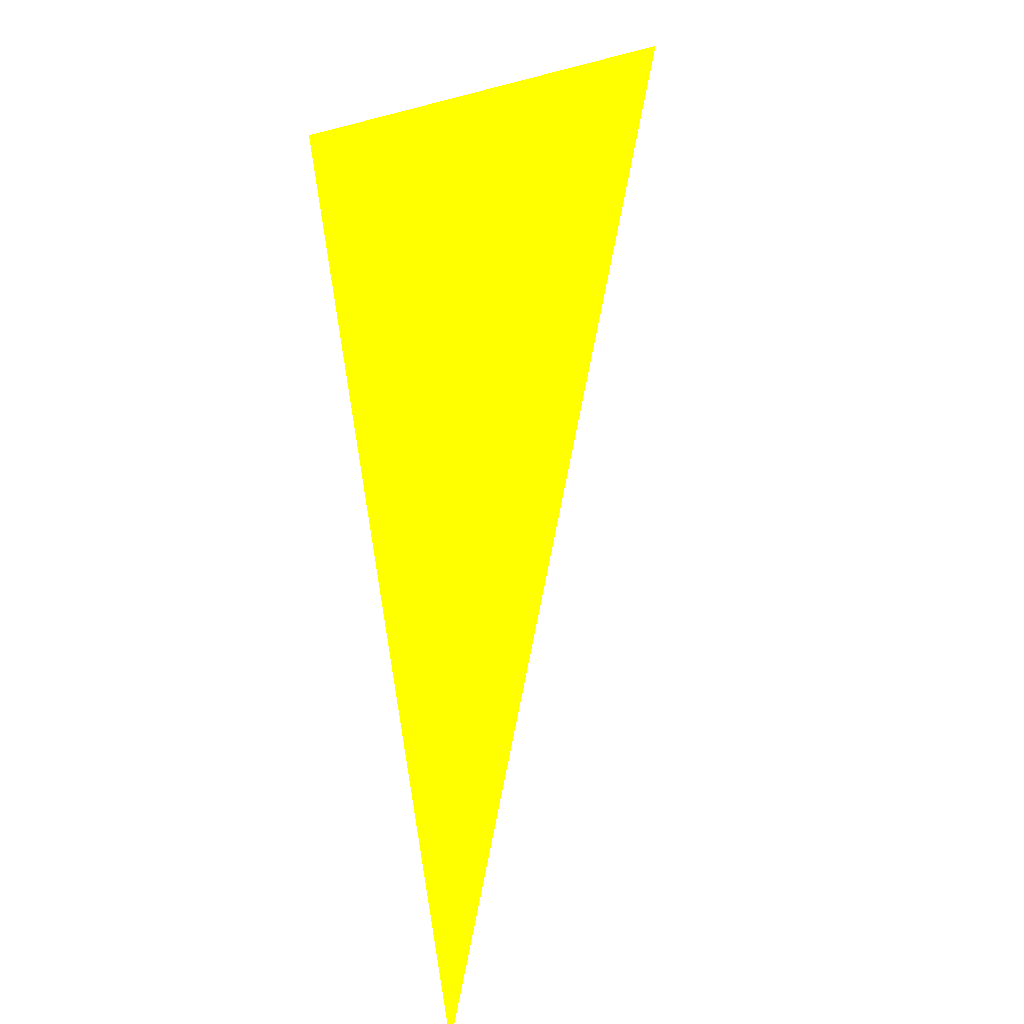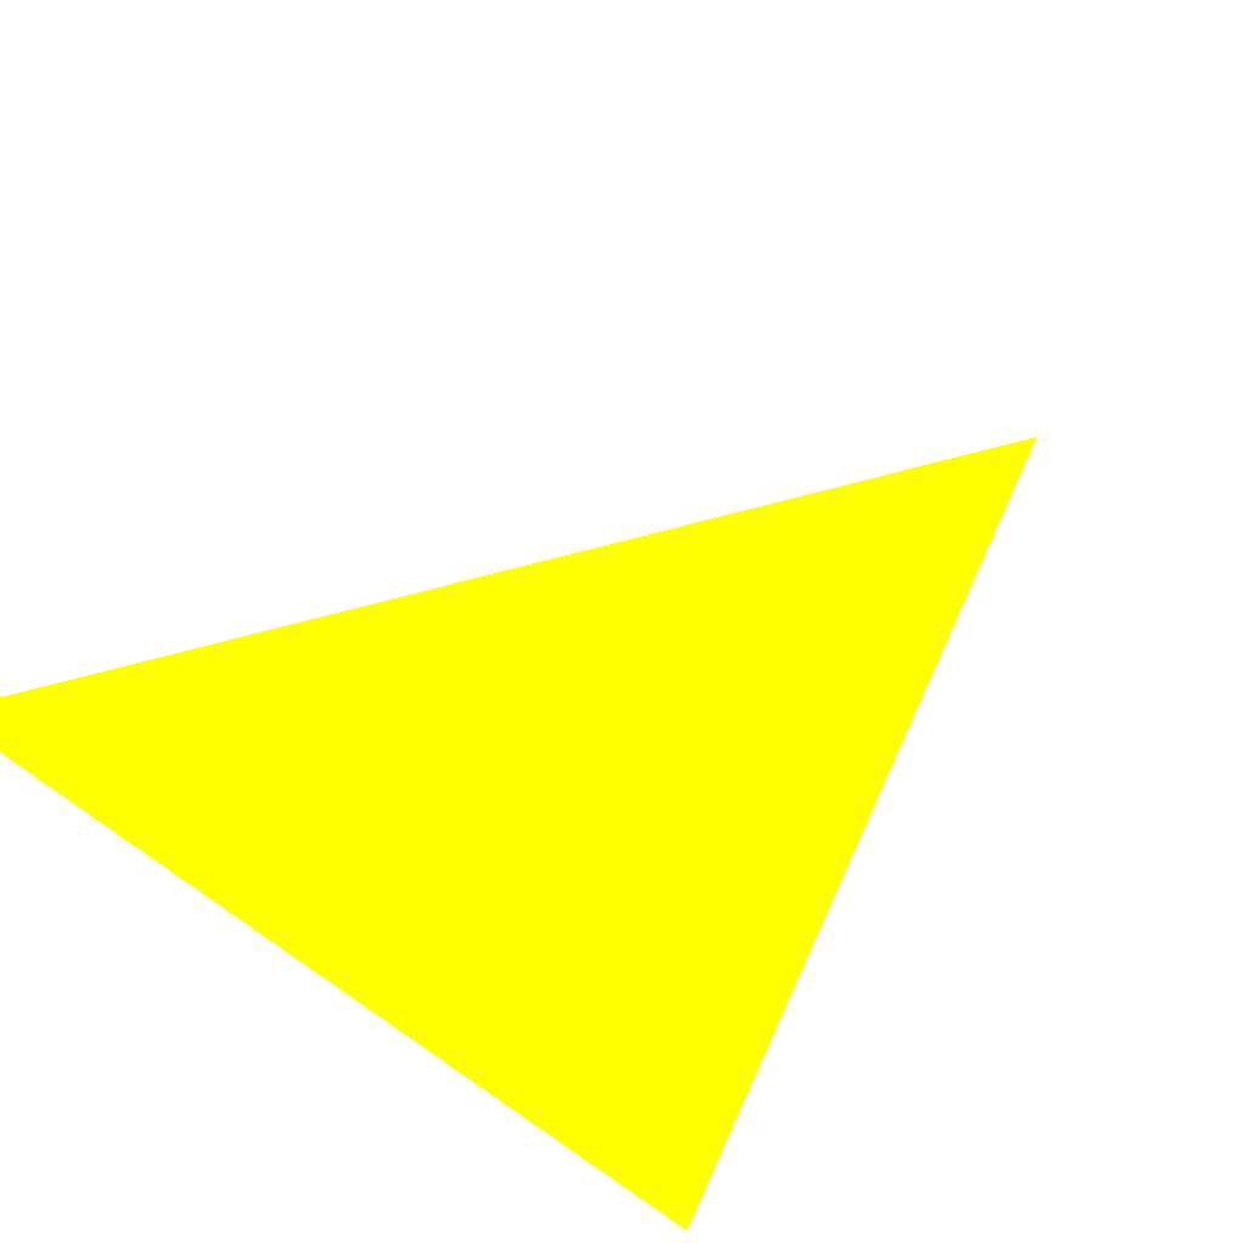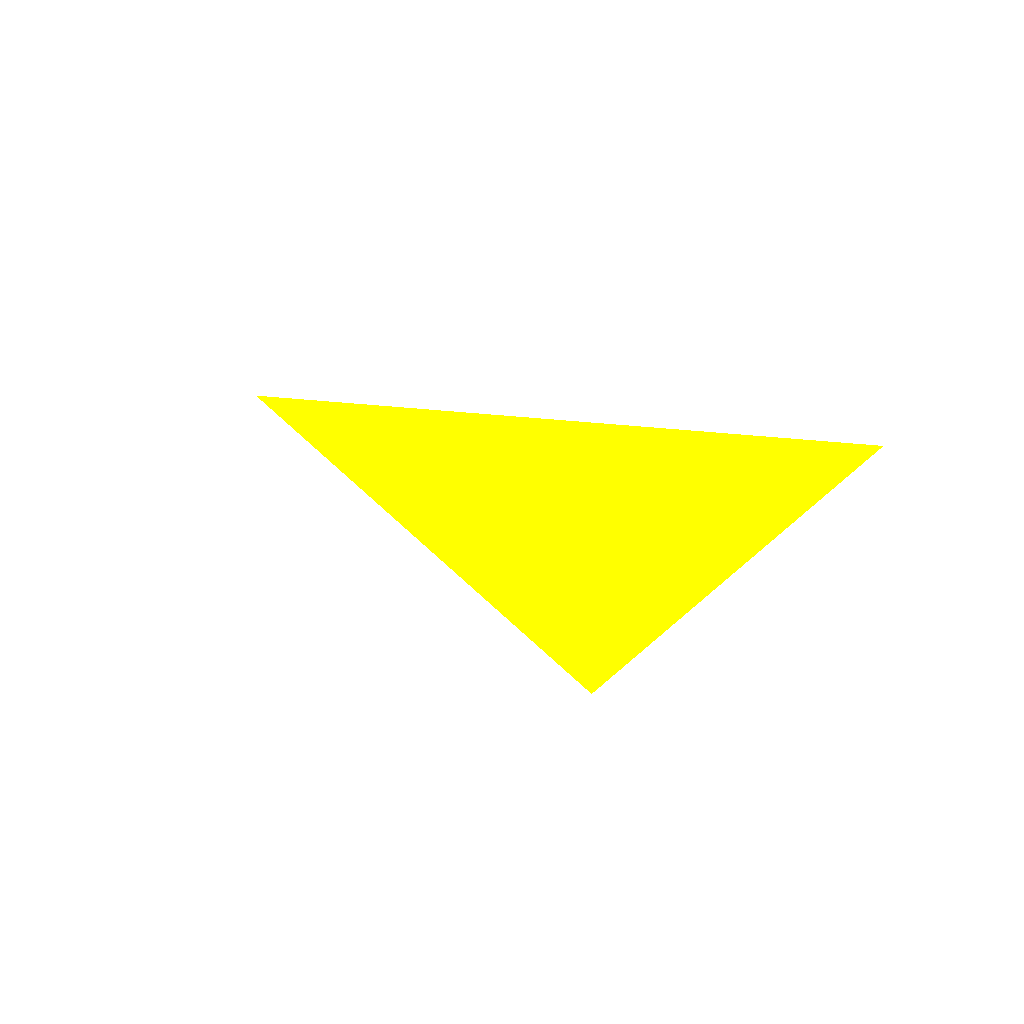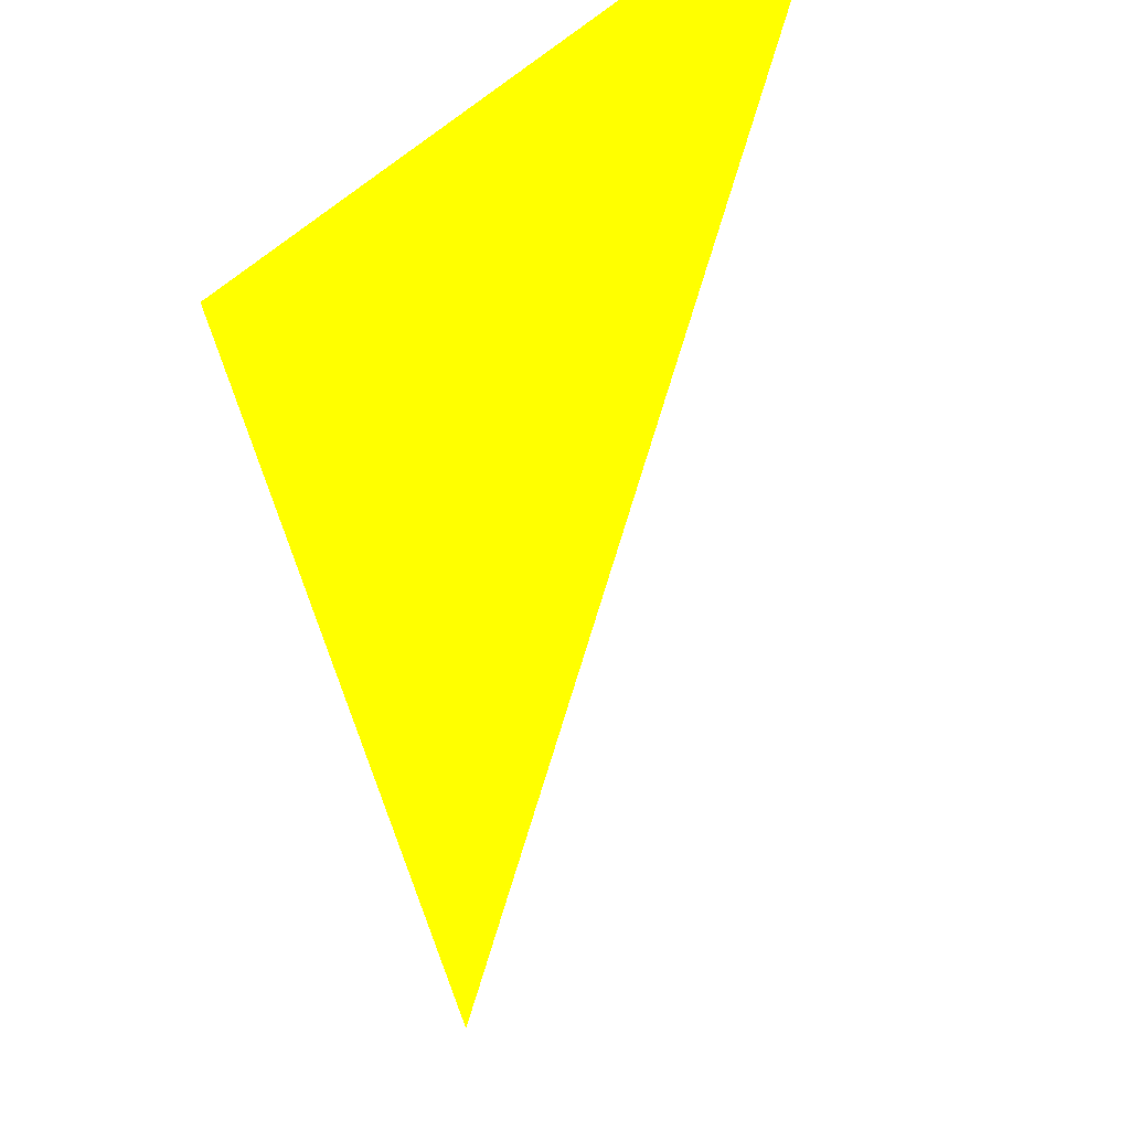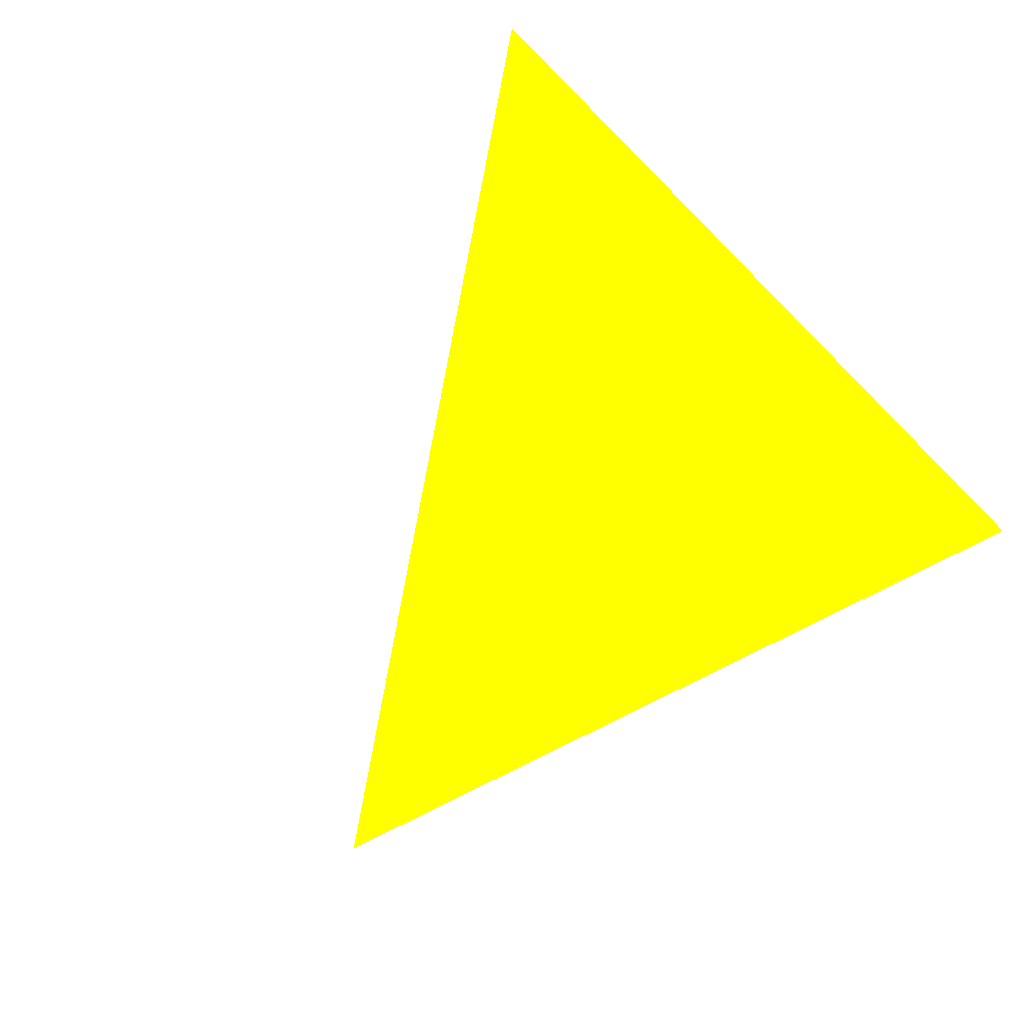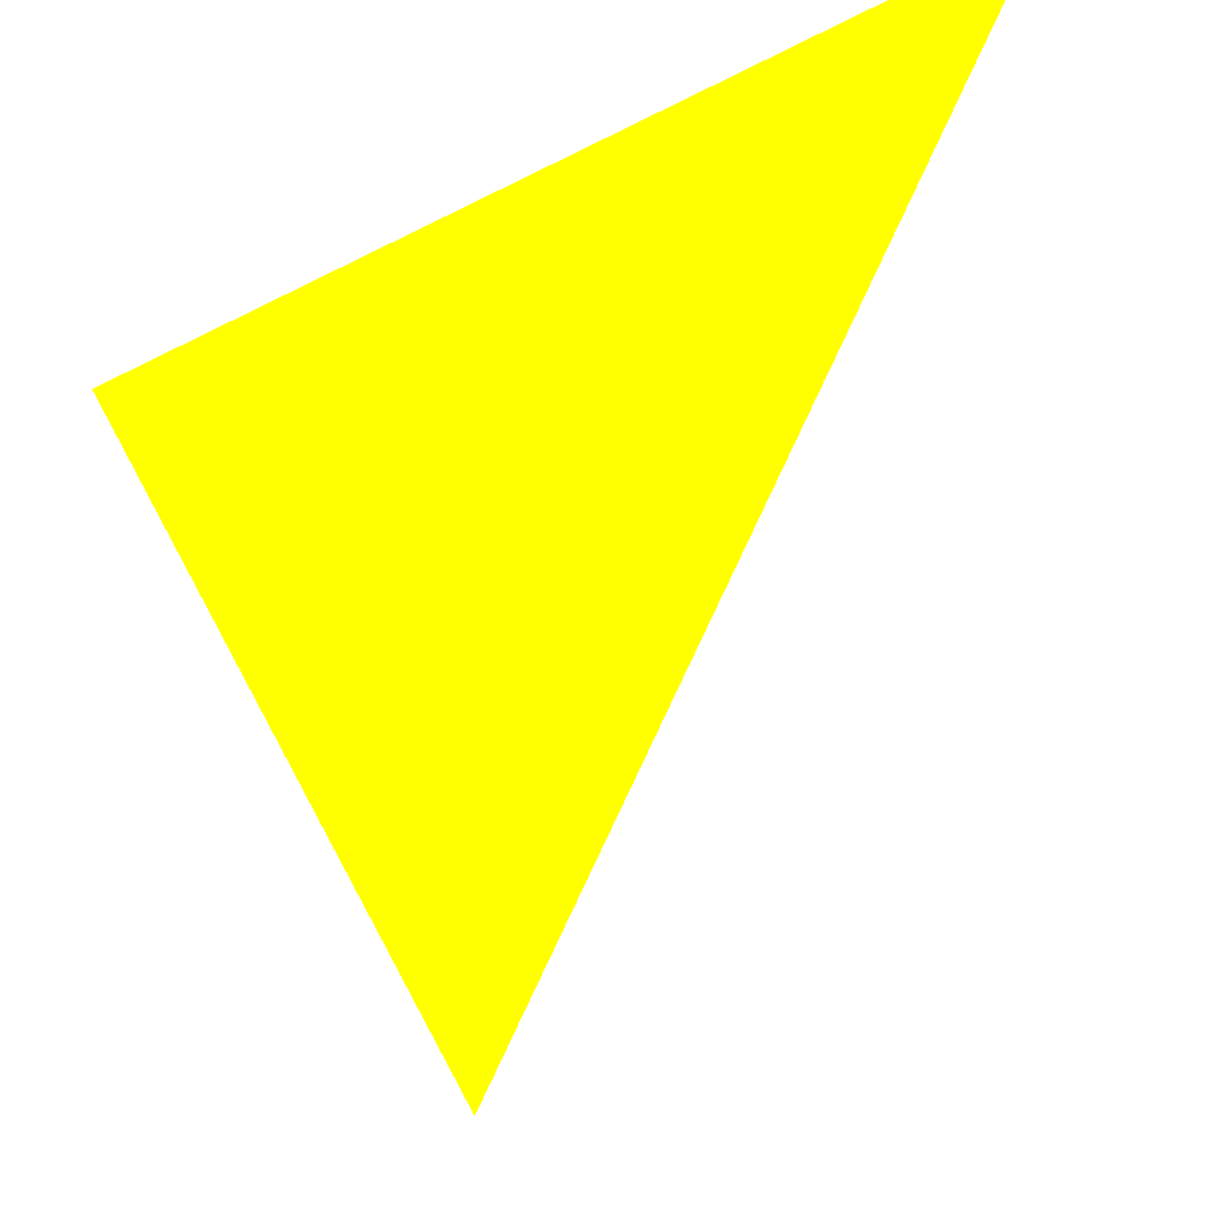
<metadata>
{"format":"obj","ext":"obj","renderer":"f3d","projection":"perspective","resolution":1024,"background":"white","views":[{"elev":13.6,"azim":110.3,"up":"+Y"},{"elev":-79.9,"azim":-40.7,"up":"+Z"},{"elev":20.1,"azim":10.5,"up":"+Z"},{"elev":34.9,"azim":123.7,"up":"+Y"},{"elev":71.6,"azim":46.2,"up":"+Z"},{"elev":38.1,"azim":137.6,"up":"+Y"}]}
</metadata>
<code>
o geometry_0
v 6.125e+05 5.855e+06 648 1 1 0
v 6.125e+05 5.855e+06 648 1 1 0
v 6.125e+05 5.855e+06 648 1 1 0
f 1 3 2

</code>
